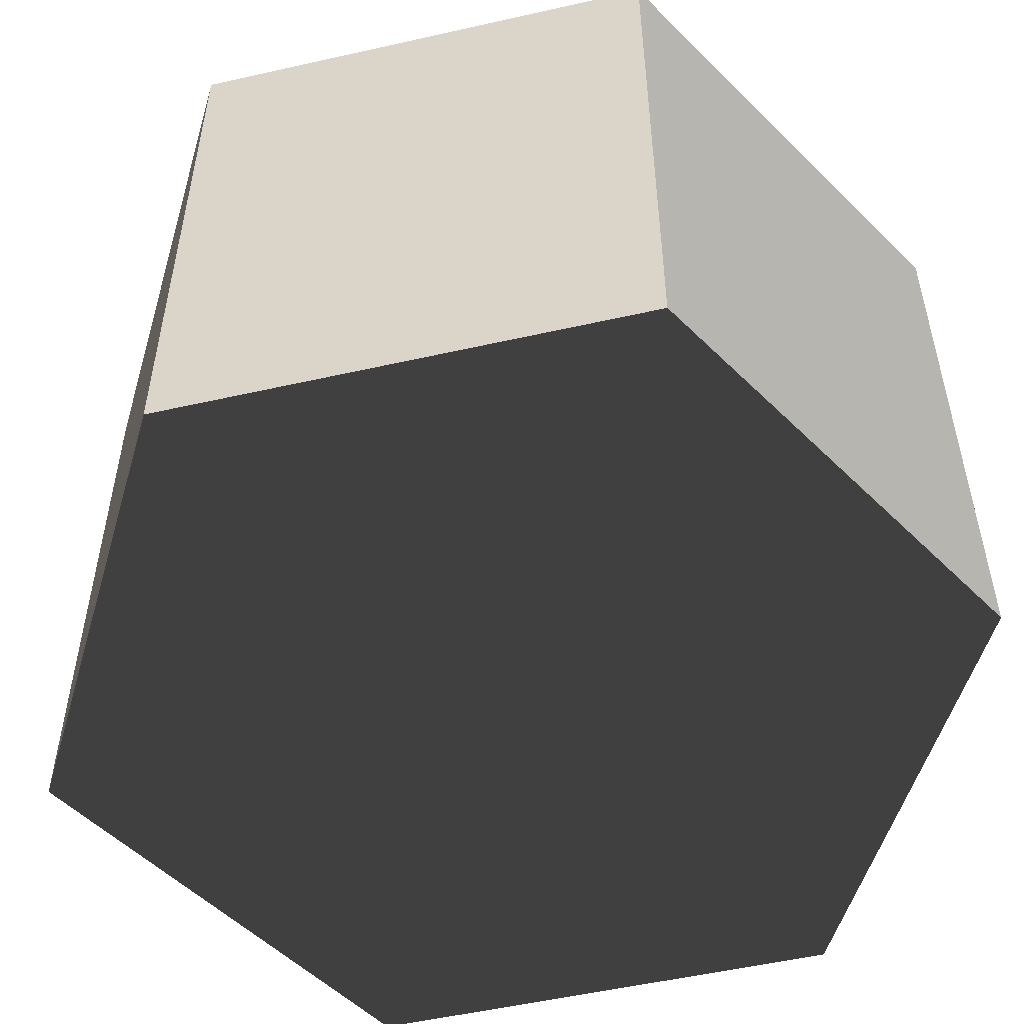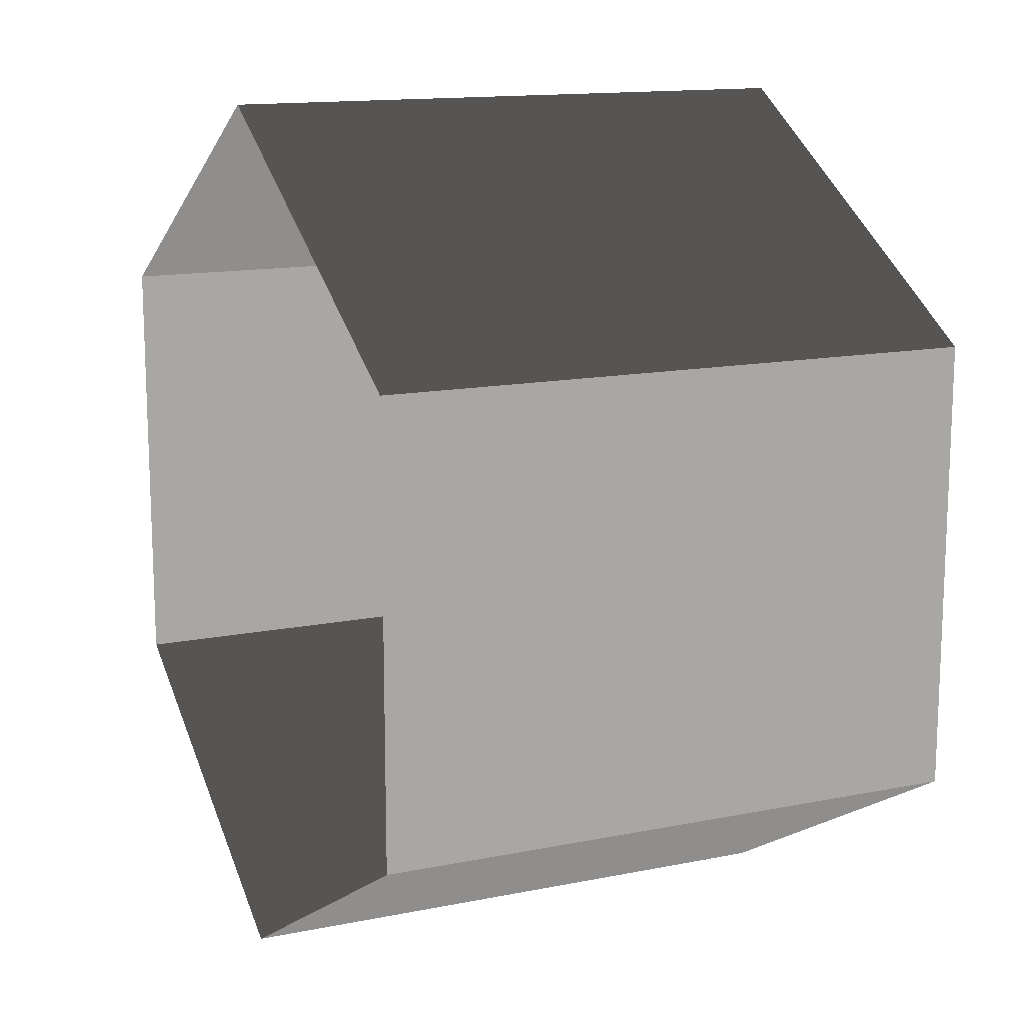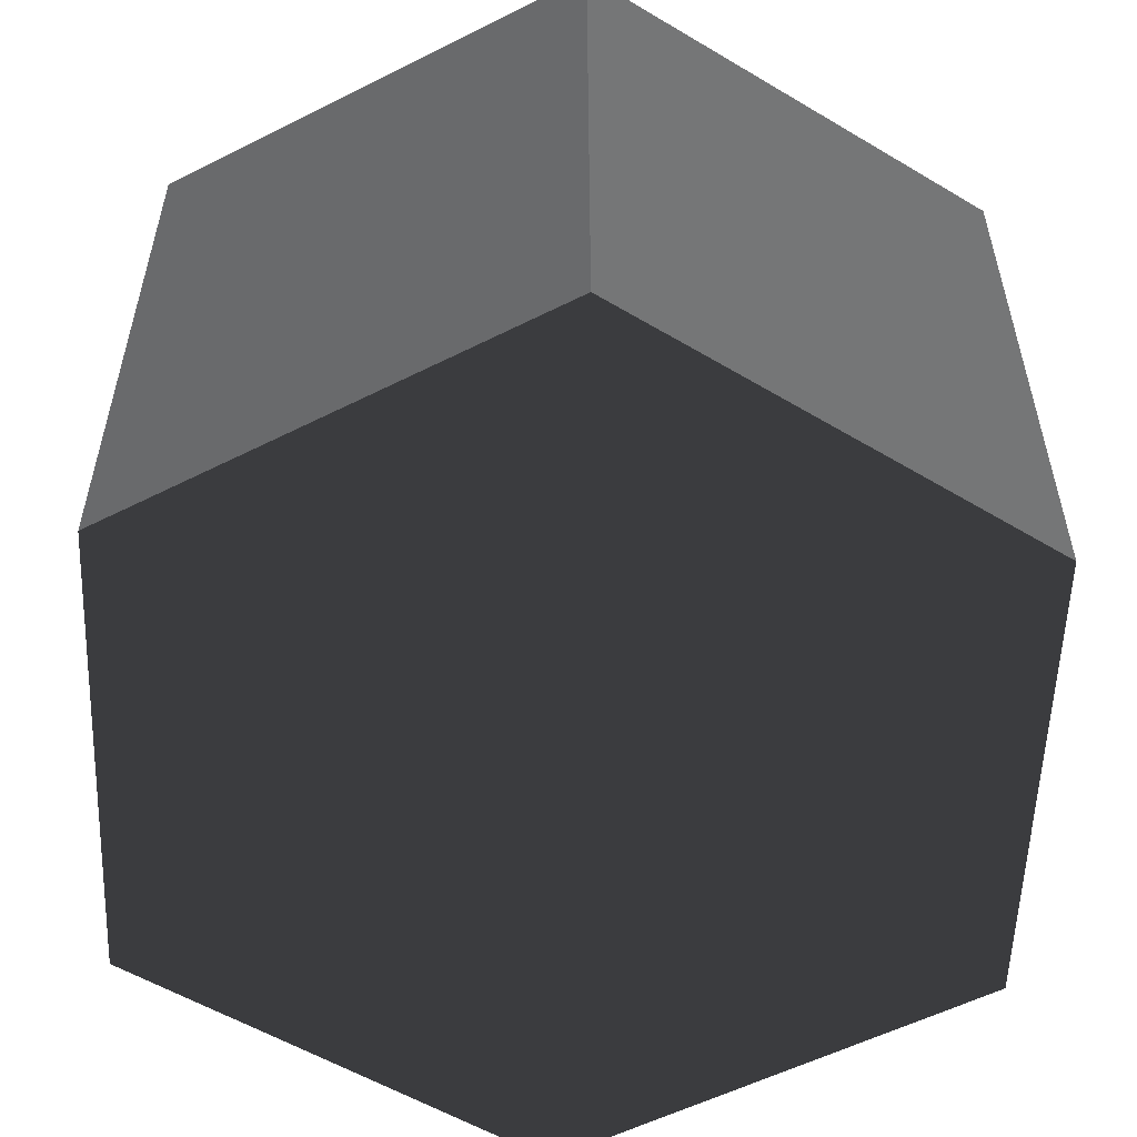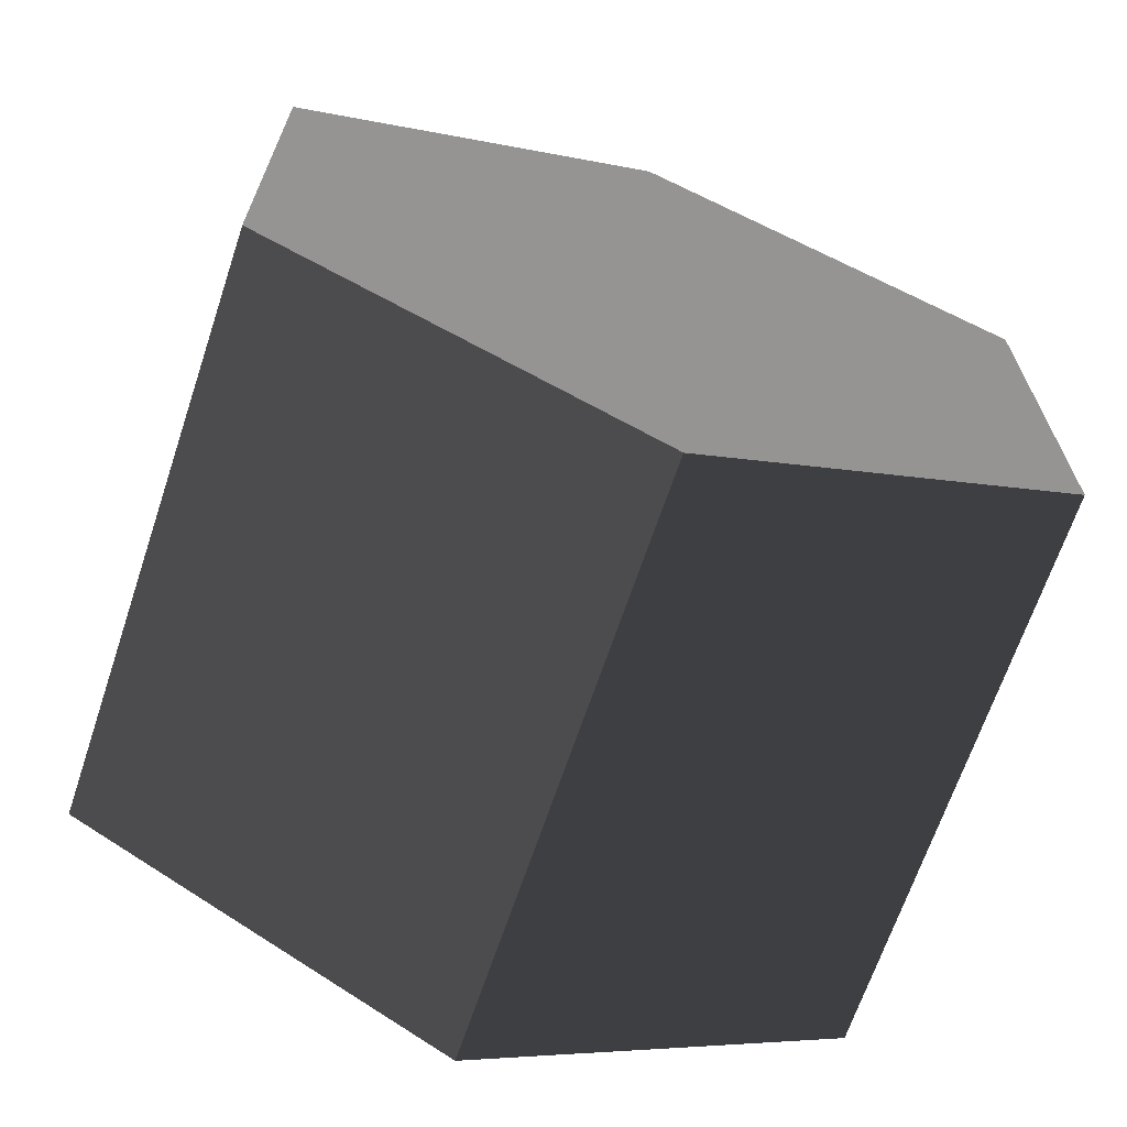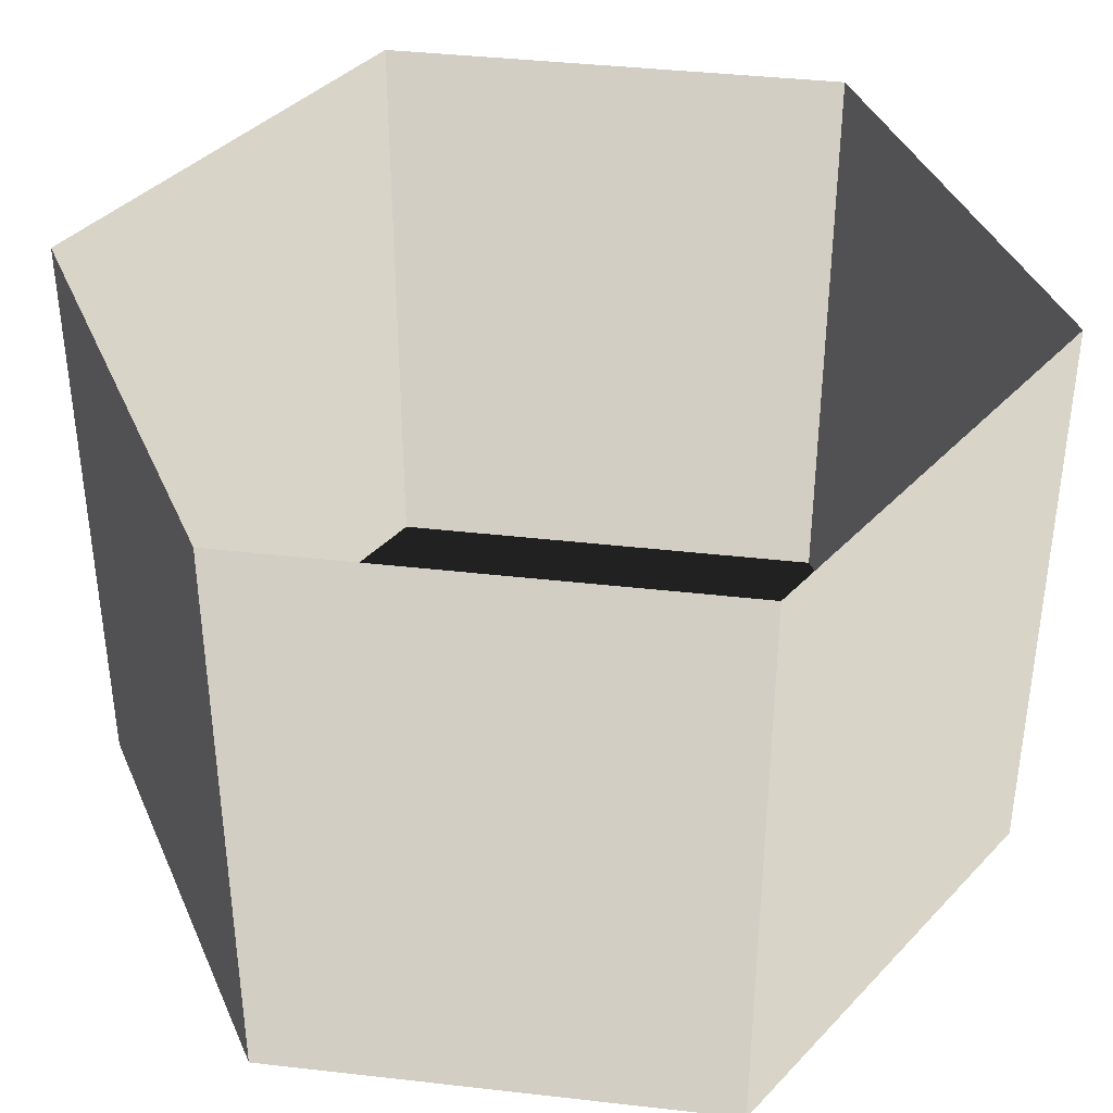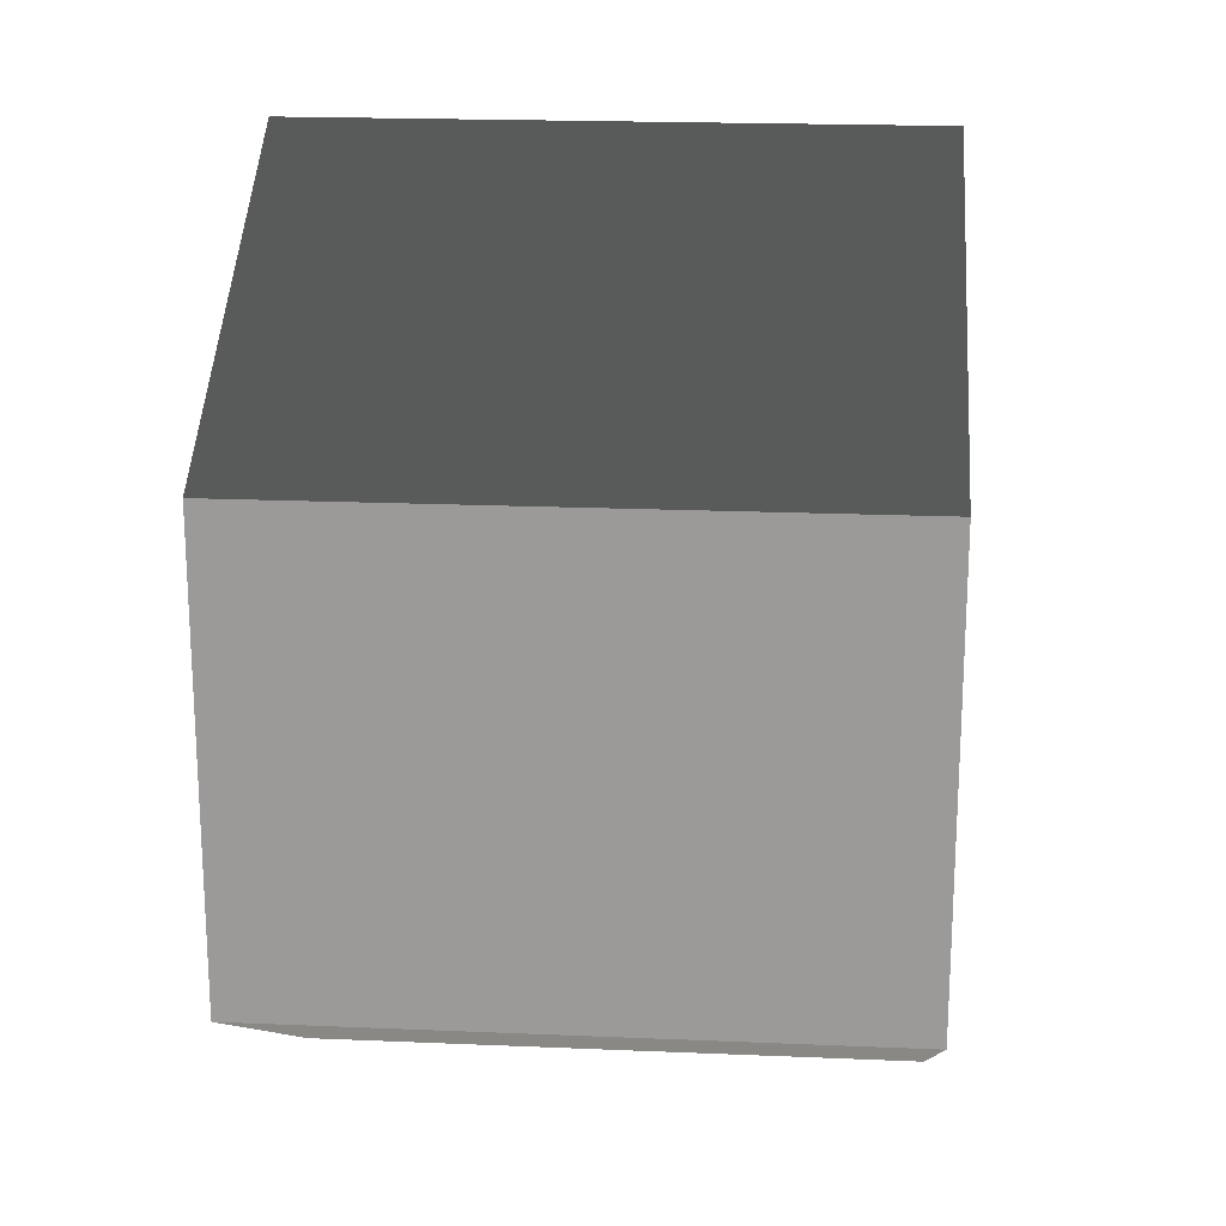
<metadata>
{"format":"obj","ext":"obj","renderer":"f3d","projection":"perspective","resolution":1024,"background":"white","views":[{"elev":-53.3,"azim":103.6,"up":"+Z"},{"elev":14.1,"azim":66.0,"up":"+Y"},{"elev":-55.8,"azim":177.9,"up":"+Z"},{"elev":-67.2,"azim":161.5,"up":"+Y"},{"elev":39.4,"azim":-21.9,"up":"+Z"},{"elev":19.8,"azim":-85.5,"up":"+Y"}]}
</metadata>
<code>
v -4.958e-05 12 -12
v 10.39 6 -12
v 10.39 6 3.994
v -4.958e-05 12 3.994
v 10.39 6 -12
v 10.39 -6 -12
v 10.39 -6 3.994
v 10.39 6 3.994
v 10.39 -6 -12
v -4.958e-05 -12 -12
v -4.958e-05 -12 3.994
v 10.39 -6 3.994
v -4.958e-05 -12 -12
v -10.39 -6 -12
v -10.39 -6 3.994
v -4.958e-05 -12 3.994
v -10.39 -6 -12
v -10.39 6 -12
v -10.39 6 3.994
v -10.39 -6 3.994
v -10.39 6 -12
v -4.958e-05 12 -12
v -4.958e-05 12 3.994
v -10.39 6 3.994
v -4.958e-05 -12 -12
v 10.39 -6 -12
v 10.39 6 -12
v -4.958e-05 12 -12
v -10.39 -6 -12
v -10.39 6 -12
g Cylinder_023_2419_163
f 1 3 2
f 1 4 3
f 5 7 6
f 5 8 7
f 9 11 10
f 9 12 11
f 13 15 14
f 13 16 15
f 17 19 18
f 17 20 19
f 21 23 22
f 21 24 23
f 25 27 26
f 27 25 28
f 28 25 29
f 28 29 30

</code>
